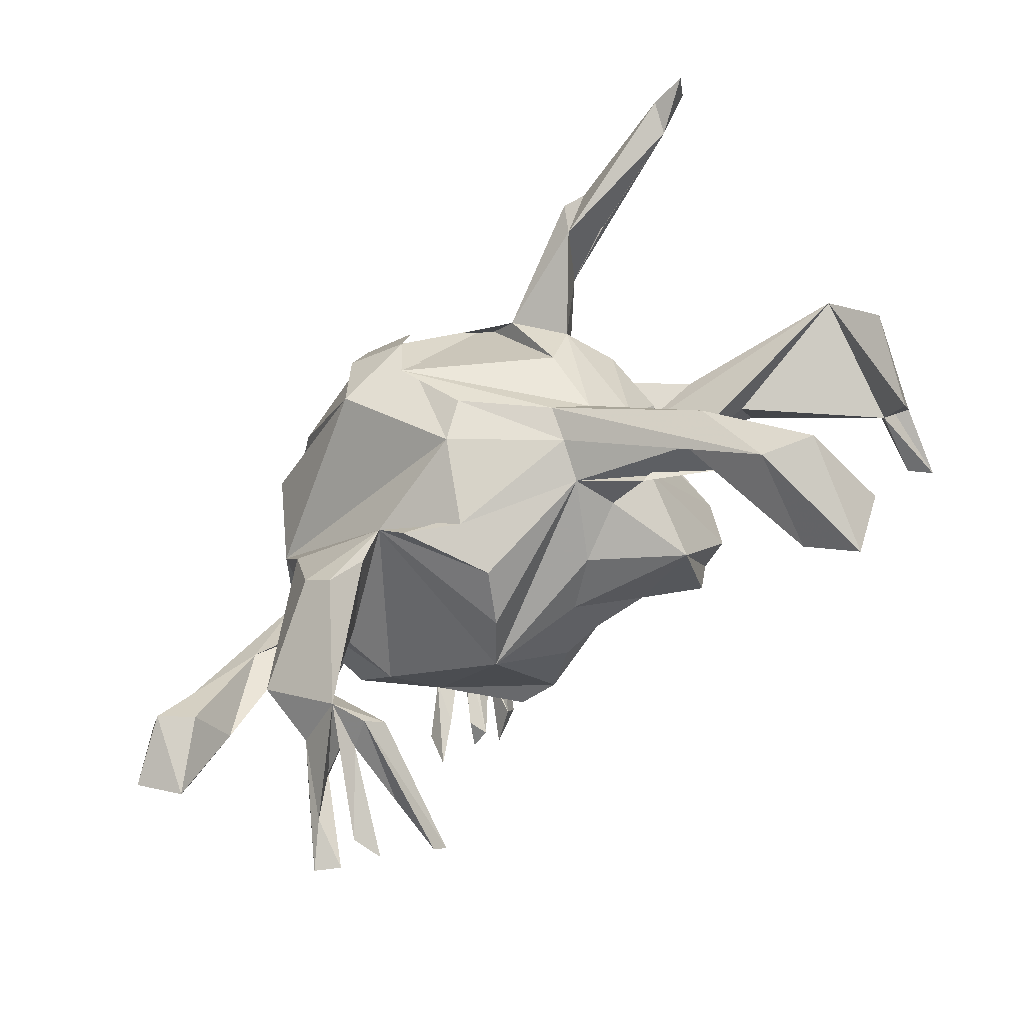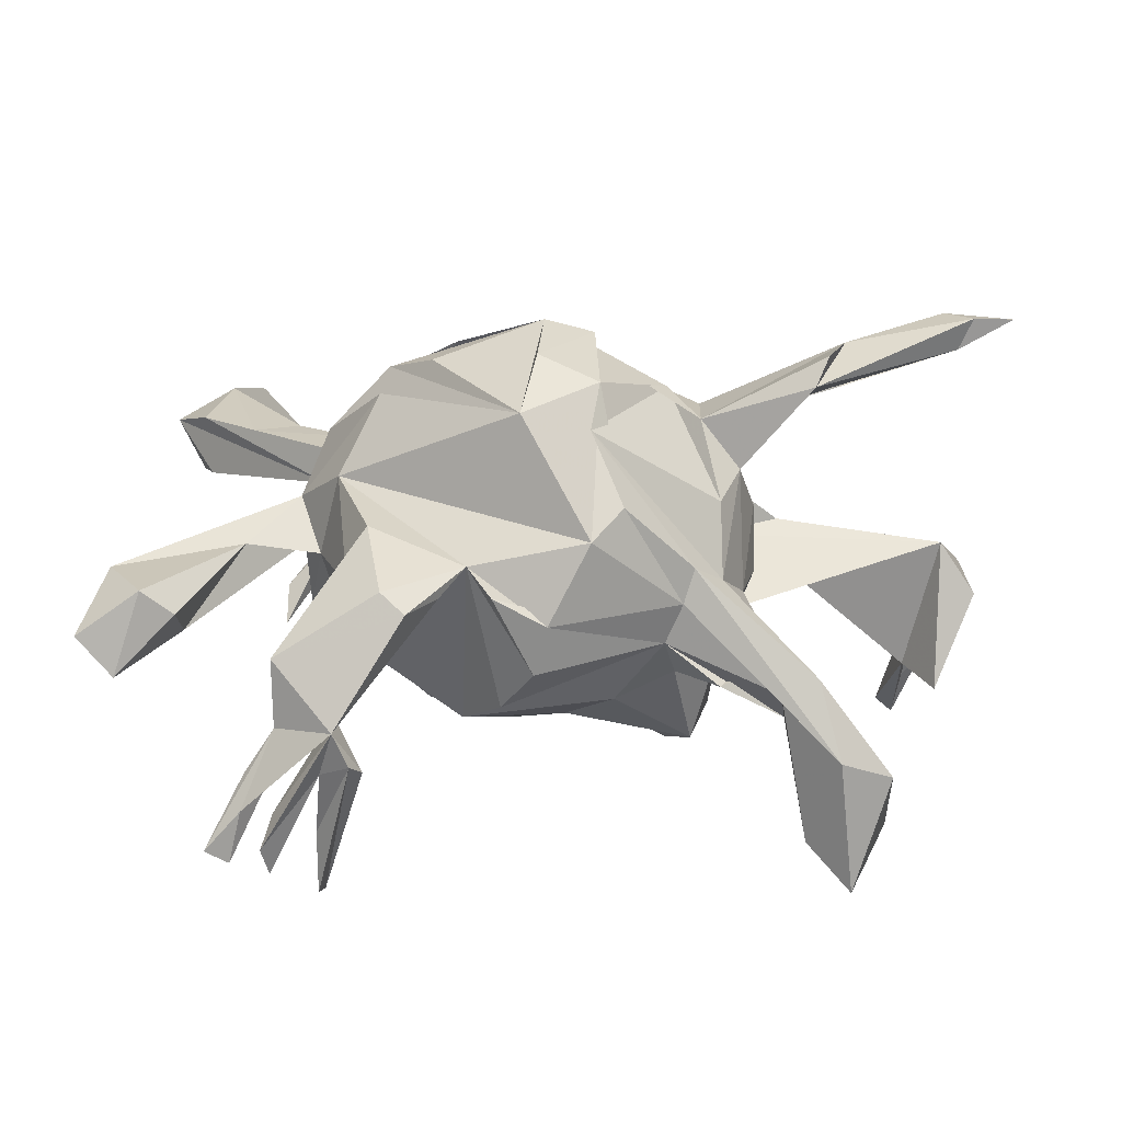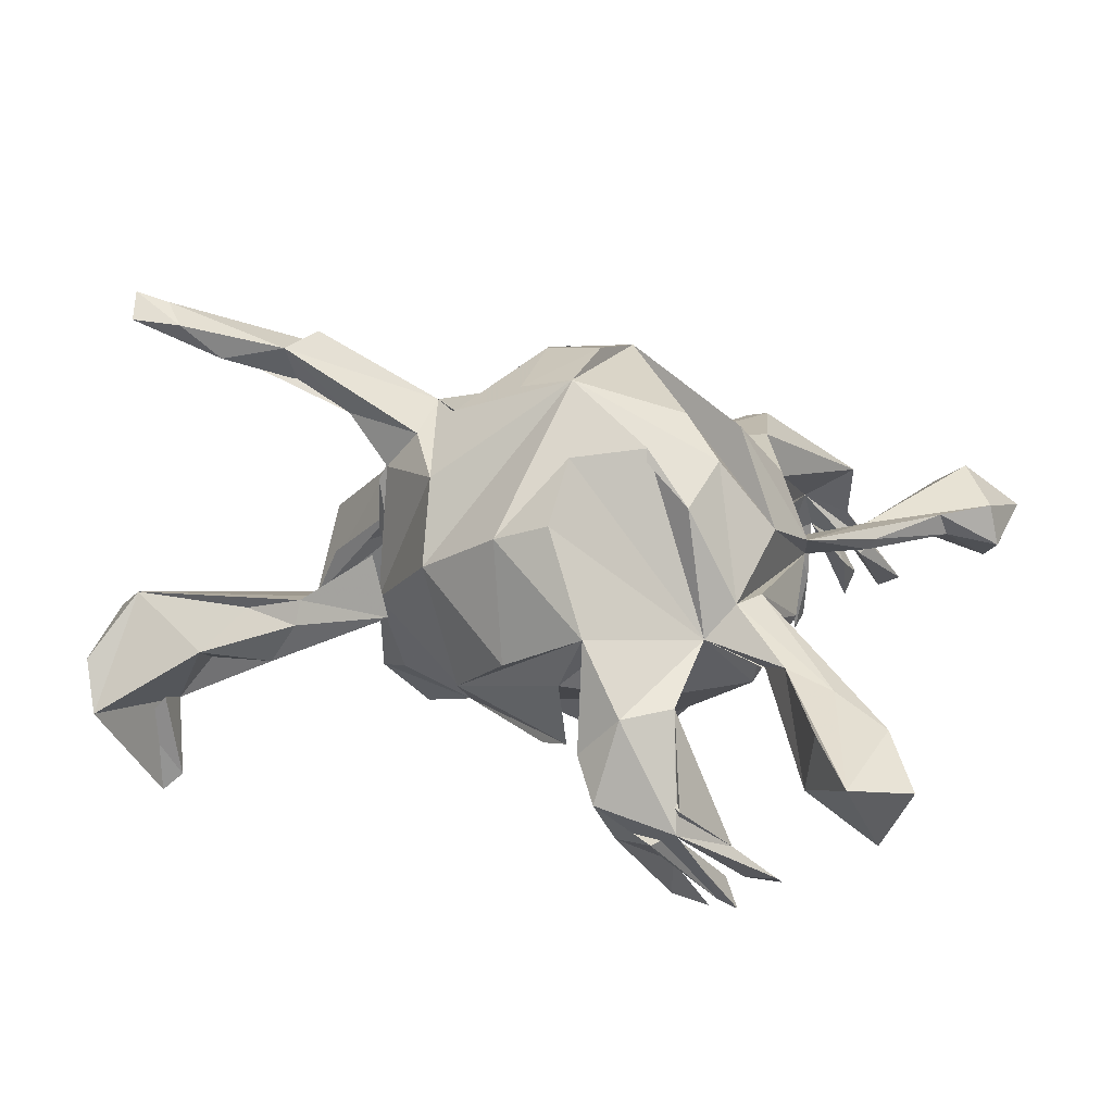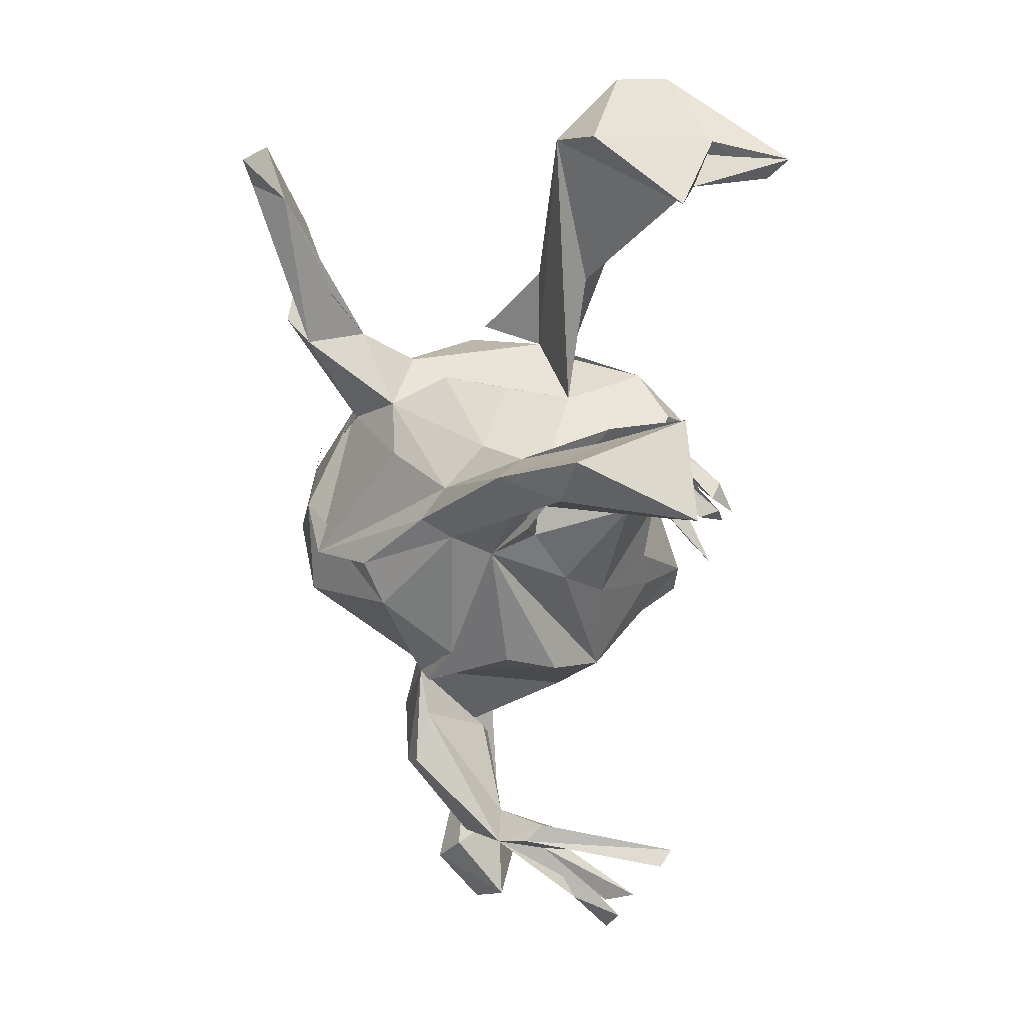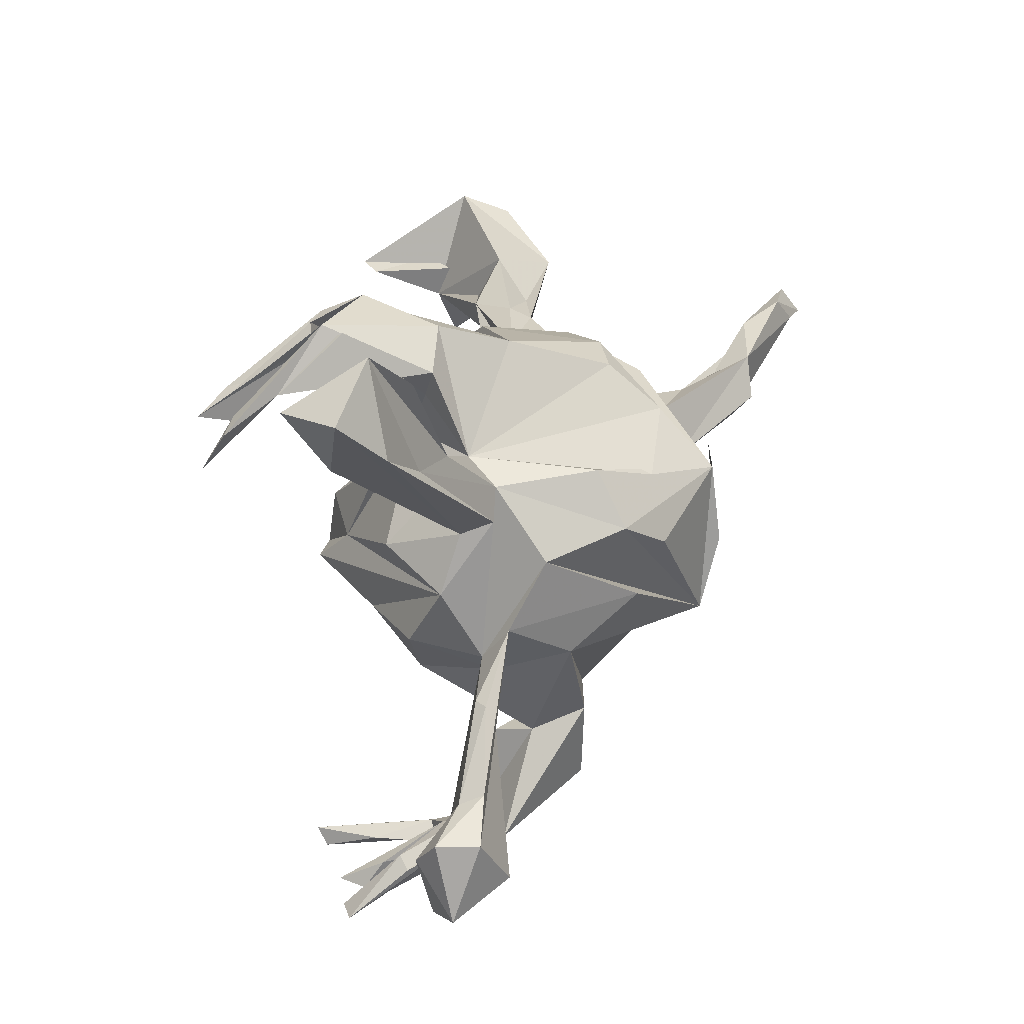
<metadata>
{"format":"obj","ext":"obj","renderer":"f3d","projection":"perspective","resolution":1024,"background":"white","views":[{"elev":-73.7,"azim":34.5,"up":"+Y"},{"elev":-51.4,"azim":-6.9,"up":"+Y"},{"elev":20.8,"azim":-164.2,"up":"+Z"},{"elev":-40.9,"azim":88.3,"up":"+Y"},{"elev":27.4,"azim":-79.2,"up":"+Y"}]}
</metadata>
<code>
v -0.4655 0.4205 -0.04734
v -0.2801 0.3036 -0.2391
v -0.1796 0.3533 -0.1832
v -0.4968 0.356 -0.146
v -0.2595 0.3587 -0.1336
v -0.2237 0.3546 -0.1854
v -0.4192 0.3693 -0.006651
v -0.1267 0.3367 -0.08534
v -0.1557 0.3697 -0.1337
v -0.2582 0.3674 -0.1608
v -0.2857 0.2485 -0.3051
v -0.4046 0.3384 -0.09448
v -0.2296 0.2577 -0.3006
v -0.235 0.2812 -0.2424
v -0.1718 0.3276 -0.1802
v -0.2389 0.3051 -0.02429
v -0.2449 0.332 -0.1787
v 0.5573 0.2572 -0.1518
v -0.5366 0.3619 -0.06984
v -0.3129 0.2528 -0.3128
v -0.1805 0.3445 -0.02917
v -0.2734 0.2362 -0.3235
v -0.1991 0.3284 -0.1101
v 0.5382 0.1565 -0.2074
v 0.575 0.2306 -0.08558
v 0.5169 0.1503 -0.3084
v -0.3108 0.2907 -0.2061
v -0.2318 0.2269 -0.2877
v -0.2948 0.2424 -0.275
v -0.4951 0.3046 -0.02
v -0.323 0.262 -0.2617
v -0.3591 0.2038 -0.2943
v -0.3617 0.2532 -0.2628
v -0.4228 0.2578 0.000332
v -0.1245 0.3071 0.05202
v -0.1343 0.2788 -0.004423
v -0.01508 0.2785 -0.005738
v 0.5261 0.1665 -0.009216
v -0.4791 0.2773 -0.09364
v -0.3609 0.2508 0.02054
v 0.4882 0.1456 -0.2827
v 0.4378 0.1376 -0.105
v -0.1531 0.2413 0.03036
v -9.7e-05 0.2618 0.1525
v 0.4237 0.206 -0.069
v -0.06894 0.2602 0.1755
v -0.08284 0.2643 -0.03094
v -0.2027 0.2576 -0.04289
v -0.1771 0.1952 -0.06631
v 0.3402 0.1638 -0.08913
v -0.3916 0.2187 -0.0204
v 0.2988 0.1776 -0.028
v 0.5019 0.1103 -0.1841
v 0.06886 0.2024 -0.07548
v 0.5021 0.1547 -0.1651
v 0.2016 0.1232 0.000715
v 0.3392 0.1078 -0.05548
v 0.1036 0.2282 0.09299
v 0.1686 0.1796 -0.001262
v -0.1909 0.1442 -0.1099
v -0.2504 0.1978 0.02314
v 0.2009 0.09789 -0.03871
v -0.03546 0.1684 -0.1576
v 0.3722 0.1611 -0.01713
v -0.3288 0.2063 -0.001202
v 0.2946 0.1667 0.004126
v -0.2232 0.1805 0.1857
v 0.1939 0.163 0.0757
v -0.07407 0.1948 -0.1429
v 0.5757 0.1156 -0.05264
v -0.316 0.1204 0.02537
v -0.2852 0.1757 0.06527
v -0.08022 0.2082 0.2466
v 0.1087 0.1768 0.1936
v 0.5351 0.03834 -0.1641
v 0.1788 0.0913 -0.1071
v 0.2276 0.04045 -0.1313
v 0.09253 0.07693 -0.1503
v 0.05141 0.04385 -0.1743
v 0.1757 0.005786 -0.1935
v -0.3094 0.1381 0.06704
v -0.1095 0.05464 -0.1947
v -0.1641 0.1511 0.2482
v -0.2913 0.08234 -0.07776
v 0.3999 0.1388 0.3145
v 0.477 0.1225 0.3795
v 0.01709 0.03014 -0.1627
v 0.5144 0.1537 0.3615
v 0.5249 0.1155 0.3885
v 0.006324 0.1203 0.3041
v 0.1956 0.09444 0.1738
v -0.3151 0.09053 0.1358
v 0.4464 0.1593 0.3603
v 0.2466 0.09032 0.2408
v 0.3224 0.1173 0.3285
v 0.3185 0.08784 0.279
v 0.163 -0.0766 -0.1915
v -0.1504 -0.02106 -0.2082
v 0.464 0.1121 0.3381
v -0.2459 0.1117 0.2265
v -0.1721 0.02538 -0.1622
v 0.2176 0.004945 -0.03647
v -0.2283 -0.04794 -0.1151
v 0.2179 -0.02489 -0.1689
v 0.1512 0.1009 0.2244
v -0.1944 0.07047 0.2713
v 0.01473 -0.09701 -0.149
v -0.0967 -0.02712 -0.2096
v 0.08636 -0.07143 -0.1575
v -0.03963 -0.1023 -0.1561
v 0.2954 0.06497 0.3395
v 0.2461 -0.005152 0.0475
v 0.1459 0.03048 0.2499
v 0.2816 0.03705 0.3099
v 0.1042 0.08772 0.2551
v -0.3371 0.0417 0.003625
v -0.05926 0.1179 0.3171
v -0.3412 0.000705 0.0925
v 0.2027 0.0027 0.1986
v 0.1809 -0.1579 -0.1145
v 0.233 0.02522 0.1287
v -0.3167 -0.04105 -0.04377
v -0.2545 0.0237 0.245
v 0.2215 -0.08811 0.07673
v 0.1754 -0.06244 0.1944
v -0.3098 -0.07829 0.06567
v 0.2002 -0.1214 -0.001449
v -0.2606 -0.1136 -0.0428
v -0.08659 -0.0827 0.3108
v -0.06913 0.01602 0.3318
v 0.01603 -0.1612 -0.08919
v 0.4357 -0.237 -0.162
v -0.3308 -0.04765 0.05555
v 0.1855 -0.1314 0.1259
v 0.009444 -0.01205 0.3187
v 0.1417 -0.1712 0.006323
v 0.2701 -0.1543 0.02817
v -0.42 -0.06563 0.07827
v 0.3917 -0.2125 -0.07497
v -0.2962 -0.04808 0.1656
v -0.000456 -0.08929 0.3006
v 0.3275 -0.2201 -0.1271
v 0.2838 -0.2028 -0.026
v -0.1136 -0.1866 -0.08888
v -0.4097 -0.06493 0.06336
v 0.3257 -0.2975 -0.1466
v 0.07118 -0.1854 -0.03676
v 0.1958 -0.2078 0.01851
v 0.1453 -0.1516 0.1562
v 0.1207 -0.1874 0.06307
v -0.2733 -0.188 0.1112
v 0.3116 -0.2237 0.05848
v 0.2686 -0.2283 0.03165
v 0.3845 -0.3512 -0.1751
v 0.4147 -0.2893 -0.03212
v -0.265 -0.2002 0.06007
v -0.5017 -0.1609 0.05964
v -0.4929 -0.1484 0.0906
v -0.5679 -0.1799 0.04424
v -0.1327 -0.1909 0.1564
v -0.07128 -0.229 -0.02864
v -0.4012 -0.09931 0.08668
v -0.4621 -0.2164 0.03905
v 0.1363 -0.1737 0.1158
v 0.04792 -0.1478 0.2337
v 0.3471 -0.2922 -0.01539
v -0.2364 -0.2094 0.06701
v -0.2546 -0.1584 0.1787
v -0.1633 -0.242 0.1451
v -0.03011 -0.2383 0.1132
v -0.1005 -0.2311 0.1438
v 0.01153 -0.1866 0.207
v -0.5467 -0.2193 0.01418
v -0.03804 -0.2413 0.03814
v -0.555 -0.1817 0.09828
v -0.2828 -0.3223 0.03974
v -0.3518 -0.3109 0.08811
v -0.5118 -0.2553 0.1266
v -0.4695 -0.2587 0.09803
v -0.2012 -0.2956 0.1598
v -0.2329 -0.2727 0.1723
v -0.5835 -0.2803 0.06875
v -0.2636 -0.3961 -0.1963
v -0.5338 -0.3059 0.03227
v -0.2327 -0.3785 -0.01595
v -0.3409 -0.3454 0.01167
v -0.2806 -0.3902 -0.1084
v -0.2712 -0.4188 -0.1811
v -0.2901 -0.3434 -0.009732
v -0.2577 -0.3659 -0.03328
v -0.2728 -0.3807 0.04283
v -0.3372 -0.3665 -0.0351
v -0.3712 -0.3709 -0.0406
v -0.3711 -0.4089 -0.06729
v -0.3338 -0.3901 -0.08405
v -0.344 -0.4286 -0.109
v -0.249 -0.3949 0.004965
v -0.3612 -0.3546 -0.05342
v -0.3305 -0.4282 -0.1475
v -0.2829 -0.3838 -0.02041
v -0.3787 -0.4332 -0.1293
v -0.4094 -0.4325 -0.1142
f 197 200 187
f 190 187 200
f 188 197 187
f 191 200 197
f 201 198 192
f 189 192 198
f 194 201 192
f 202 198 201
f 185 183 190
f 187 190 183
f 176 185 190
f 197 183 185
f 197 188 183
f 187 183 188
f 191 197 185
f 180 177 191
f 186 191 177
f 169 180 191
f 181 177 180
f 176 191 185
f 168 177 181
f 196 200 191
f 191 194 192
f 202 201 194
f 194 186 202
f 193 202 186
f 191 186 194
f 196 195 199
f 189 199 195
f 200 196 199
f 191 195 196
f 189 200 199
f 193 198 202
f 17 20 29
f 11 29 20
f 11 17 29
f 2 20 17
f 6 17 11
f 22 14 13
f 3 13 14
f 28 22 13
f 28 14 22
f 15 13 3
f 8 15 3
f 28 13 15
f 6 3 14
f 28 6 14
f 9 3 6
f 4 12 39
f 65 39 12
f 27 16 10
f 21 10 16
f 33 27 10
f 5 16 27
f 27 31 17
f 10 17 31
f 5 27 17
f 32 31 27
f 23 5 17
f 17 10 2
f 9 2 10
f 21 9 10
f 11 2 9
f 28 15 6
f 17 6 15
f 9 6 11
f 8 17 15
f 8 3 9
f 39 19 4
f 1 4 19
f 12 4 1
f 30 1 19
f 7 12 1
f 8 23 17
f 48 5 23
f 8 48 23
f 16 5 48
f 8 9 21
f 40 12 7
f 40 7 1
f 89 88 93
f 85 93 88
f 86 89 93
f 99 88 89
f 101 82 108
f 87 108 82
f 98 101 108
f 60 82 101
f 49 60 101
f 49 82 60
f 82 49 87
f 47 87 49
f 43 47 49
f 69 87 47
f 75 53 24
f 55 24 53
f 38 53 75
f 84 49 101
f 116 84 101
f 61 49 84
f 104 80 77
f 78 77 80
f 127 104 77
f 120 80 104
f 76 77 78
f 109 78 80
f 56 76 78
f 56 77 76
f 84 71 61
f 51 61 71
f 116 71 84
f 62 77 56
f 70 38 75
f 25 38 70
f 24 70 75
f 65 61 51
f 39 51 71
f 81 30 71
f 19 71 30
f 116 81 71
f 34 30 81
f 81 72 34
f 40 34 72
f 133 72 81
f 39 65 51
f 40 61 65
f 163 133 162
f 126 162 133
f 179 163 162
f 145 133 163
f 118 133 145
f 157 145 163
f 151 126 128
f 122 128 126
f 160 151 128
f 140 126 151
f 156 151 160
f 140 151 168
f 177 168 151
f 174 160 161
f 144 161 160
f 150 174 161
f 171 160 174
f 178 179 162
f 184 163 179
f 157 163 173
f 184 173 163
f 154 132 155
f 152 155 132
f 166 154 155
f 142 132 154
f 165 172 164
f 170 164 172
f 170 172 160
f 140 160 172
f 171 170 160
f 150 170 171
f 160 168 181
f 180 160 181
f 180 169 160
f 167 160 169
f 150 171 174
f 176 167 169
f 191 176 169
f 176 177 151
f 178 162 175
f 118 175 162
f 182 178 175
f 152 166 155
f 156 167 176
f 160 167 156
f 151 156 176
f 178 184 179
f 175 159 182
f 173 182 159
f 158 159 175
f 157 173 159
f 184 182 173
f 184 178 182
f 146 154 166
f 142 154 146
f 150 147 136
f 120 136 147
f 148 150 136
f 144 147 150
f 127 148 136
f 143 150 148
f 148 127 137
f 124 137 127
f 143 148 137
f 120 127 136
f 139 143 137
f 137 152 132
f 139 137 132
f 134 152 137
f 132 143 139
f 118 126 140
f 124 134 137
f 149 152 134
f 119 134 124
f 141 149 134
f 166 152 149
f 168 160 140
f 165 149 141
f 135 165 141
f 164 149 165
f 141 134 125
f 119 125 134
f 115 141 125
f 129 123 140
f 118 140 123
f 172 129 140
f 92 123 129
f 141 115 135
f 117 135 115
f 172 165 135
f 129 135 130
f 90 130 135
f 117 129 130
f 172 135 129
f 144 128 103
f 122 103 128
f 108 144 103
f 160 128 144
f 144 108 110
f 107 110 108
f 131 144 110
f 98 108 103
f 107 131 110
f 147 144 131
f 109 131 107
f 120 131 109
f 97 120 109
f 147 131 120
f 87 109 107
f 80 97 109
f 80 120 97
f 104 127 120
f 122 126 133
f 118 162 126
f 92 133 118
f 138 118 145
f 158 118 138
f 157 138 145
f 133 116 122
f 103 122 116
f 81 116 133
f 41 24 55
f 53 41 55
f 26 24 41
f 18 24 26
f 71 19 39
f 40 65 12
f 54 69 47
f 63 87 69
f 63 69 78
f 54 78 69
f 79 63 78
f 35 54 47
f 42 45 53
f 18 53 45
f 50 42 53
f 50 45 42
f 18 70 24
f 34 40 1
f 30 34 1
f 48 61 16
f 21 16 61
f 35 47 43
f 48 43 49
f 36 43 48
f 61 48 49
f 8 36 48
f 35 43 36
f 37 54 35
f 50 52 45
f 64 45 52
f 59 52 50
f 18 25 70
f 38 25 18
f 21 61 35
f 46 35 61
f 8 35 36
f 44 37 35
f 46 44 35
f 58 37 44
f 58 54 37
f 56 68 59
f 66 59 68
f 50 56 59
f 78 54 58
f 38 45 64
f 66 64 52
f 66 38 64
f 18 45 38
f 158 175 118
f 92 118 123
f 112 124 127
f 117 44 83
f 73 83 44
f 67 117 83
f 58 44 117
f 62 56 50
f 53 26 41
f 74 58 117
f 113 74 117
f 56 58 74
f 44 46 73
f 61 73 46
f 91 56 74
f 67 83 61
f 73 61 83
f 72 67 61
f 59 66 52
f 56 66 68
f 78 58 56
f 40 72 61
f 57 53 38
f 57 50 53
f 62 50 57
f 102 57 38
f 56 38 66
f 56 102 38
f 119 102 56
f 113 125 119
f 121 119 124
f 129 100 92
f 72 92 100
f 106 100 129
f 106 129 117
f 90 117 130
f 100 106 117
f 113 115 125
f 114 113 119
f 117 90 135
f 113 117 115
f 103 116 98
f 101 98 116
f 21 35 8
f 87 107 108
f 127 77 102
f 62 102 77
f 72 133 92
f 102 112 127
f 121 124 112
f 121 112 102
f 102 119 121
f 18 26 53
f 31 33 10
f 32 27 33
f 2 11 20
f 157 158 138
f 159 158 157
f 142 143 132
f 146 143 142
f 153 143 146
f 161 144 150
f 166 149 164
f 153 166 164
f 164 150 153
f 143 153 150
f 170 150 164
f 146 166 153
f 33 31 32
f 176 198 193
f 191 189 195
f 190 200 189
f 89 86 99
f 114 99 86
f 113 95 105
f 94 105 95
f 74 113 105
f 111 95 113
f 67 100 117
f 109 79 78
f 87 79 109
f 95 114 86
f 94 99 114
f 93 95 86
f 111 114 95
f 96 99 94
f 119 94 114
f 113 114 111
f 95 96 94
f 88 99 96
f 72 100 67
f 91 94 119
f 189 191 192
f 176 193 186
f 176 189 198
f 177 176 186
f 190 189 176
f 102 62 57
f 105 91 74
f 119 56 91
f 79 87 63
f 94 91 105
f 95 93 85
f 96 85 88
f 96 95 85

</code>
